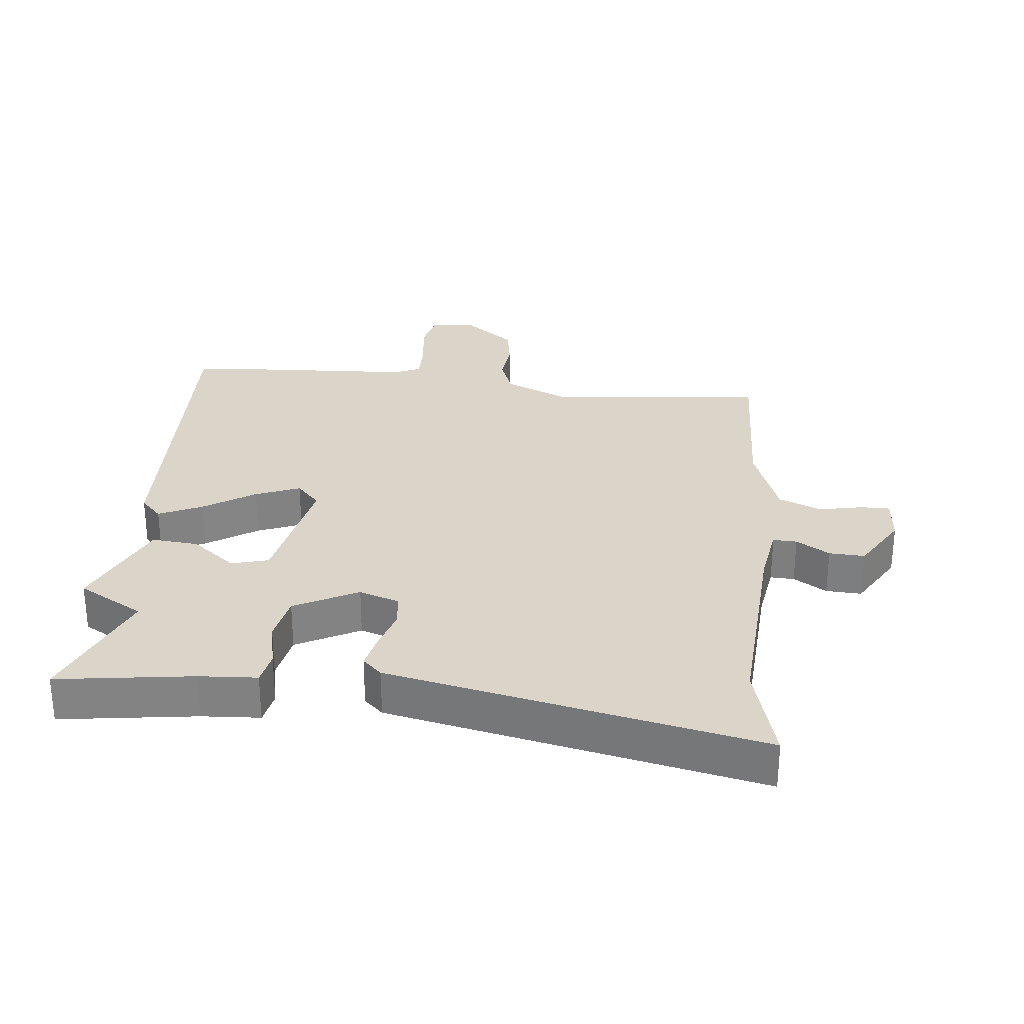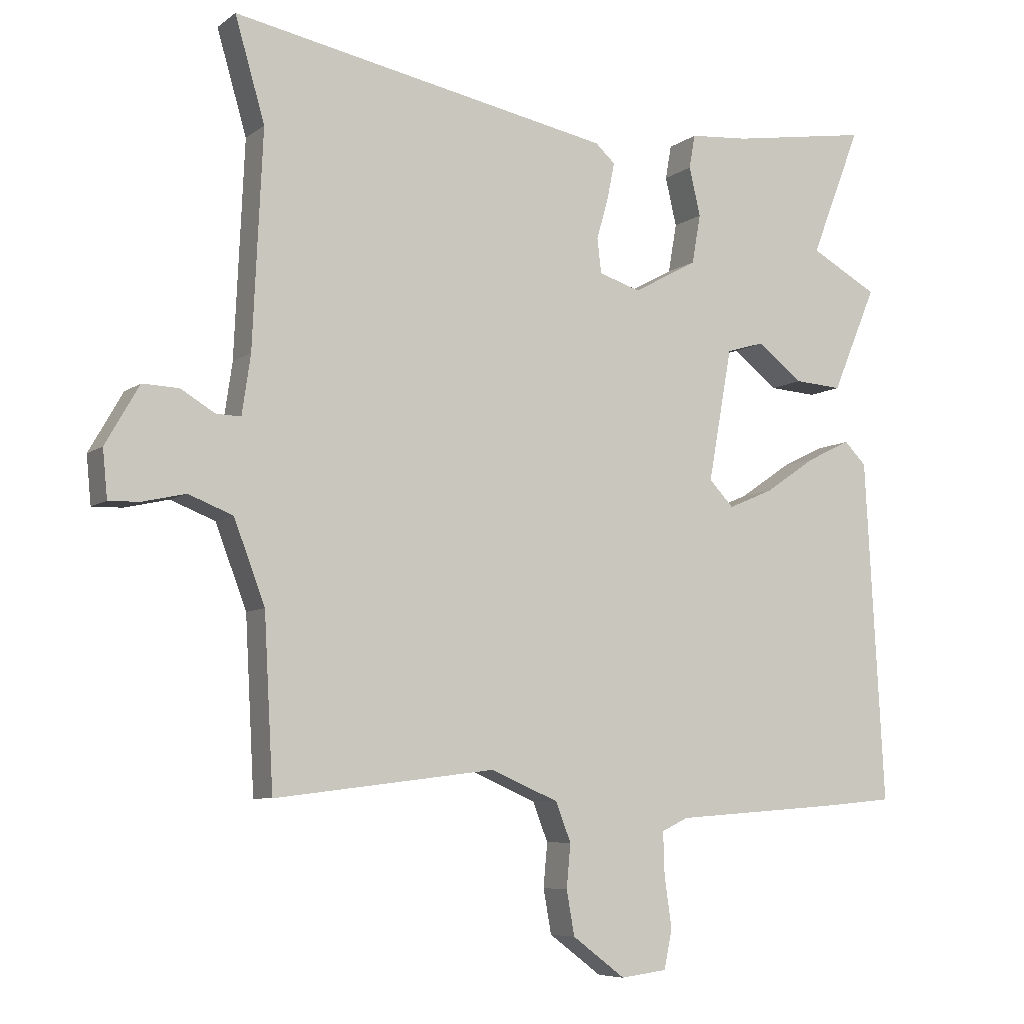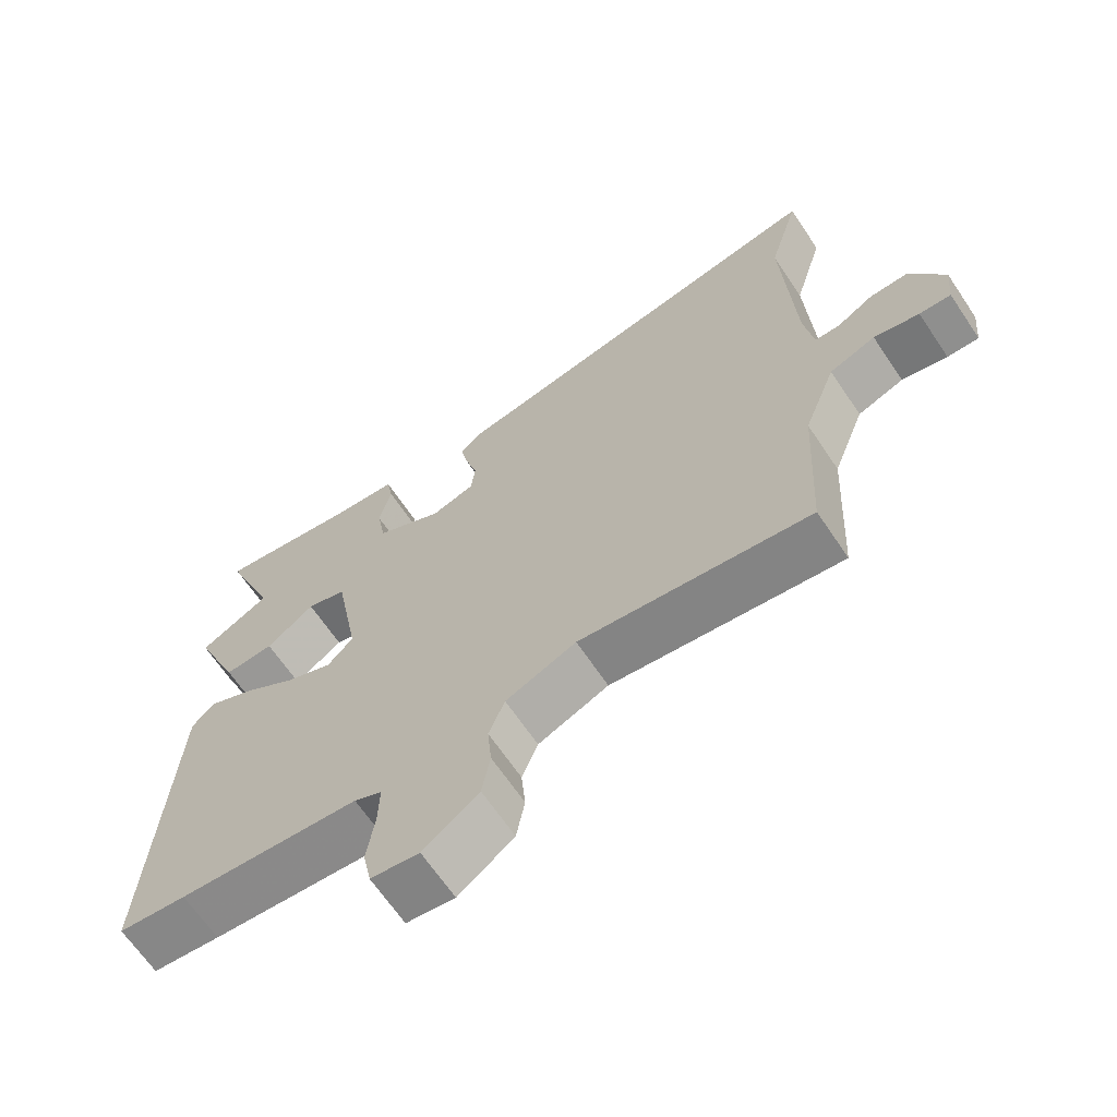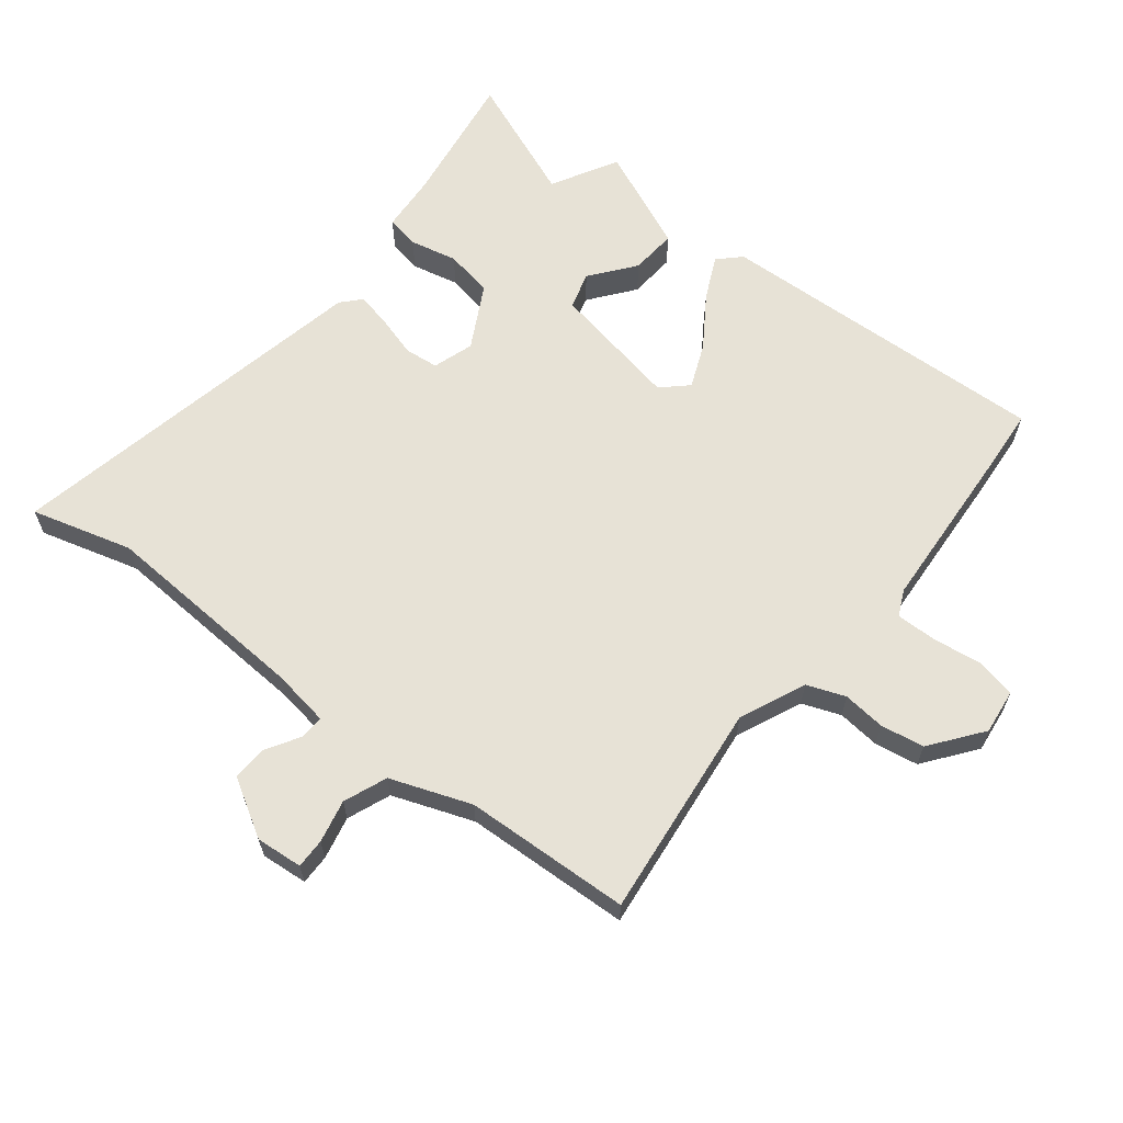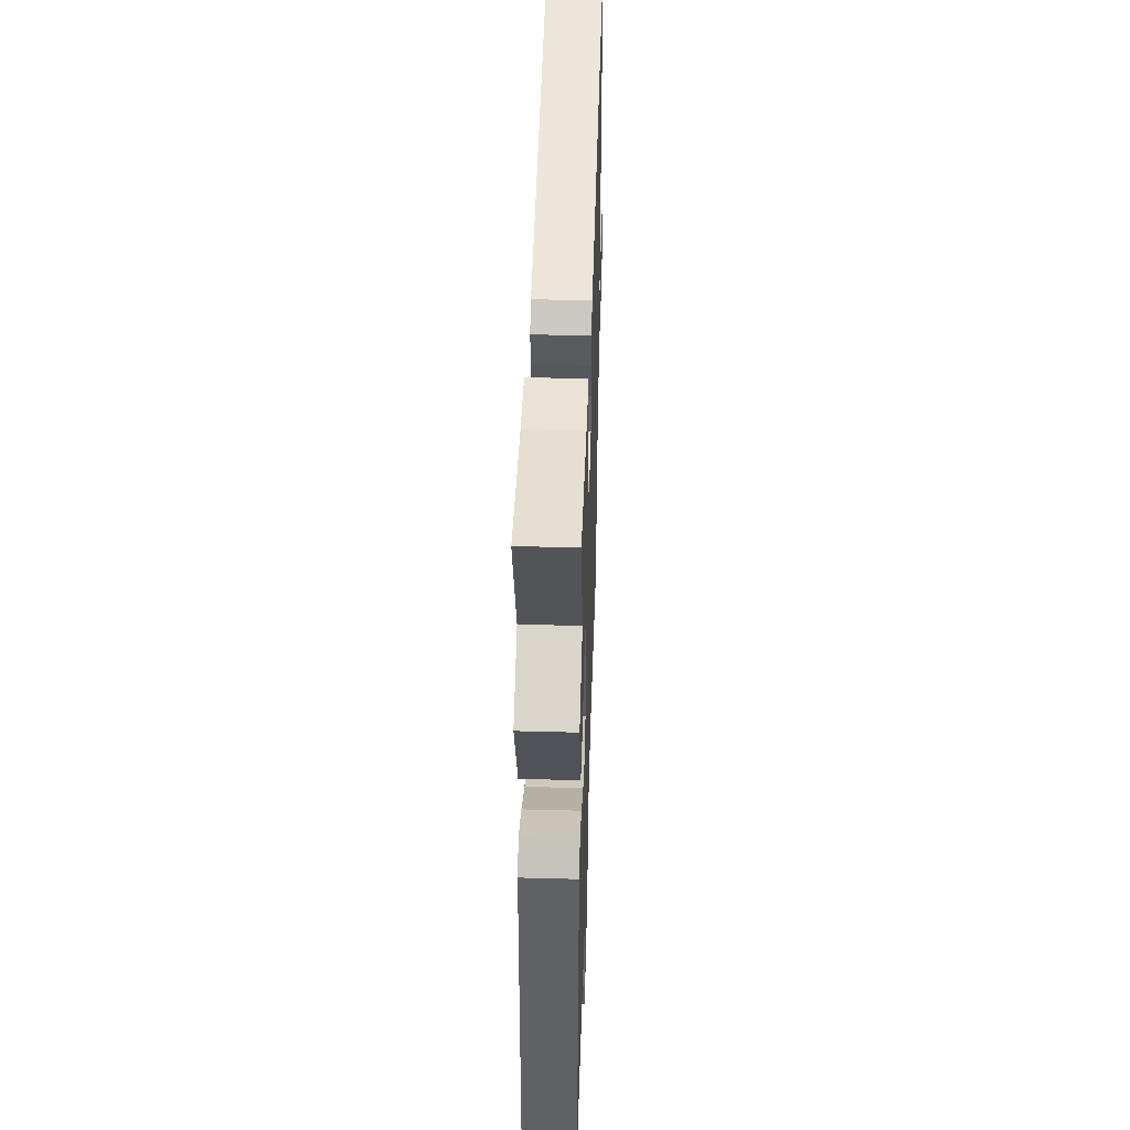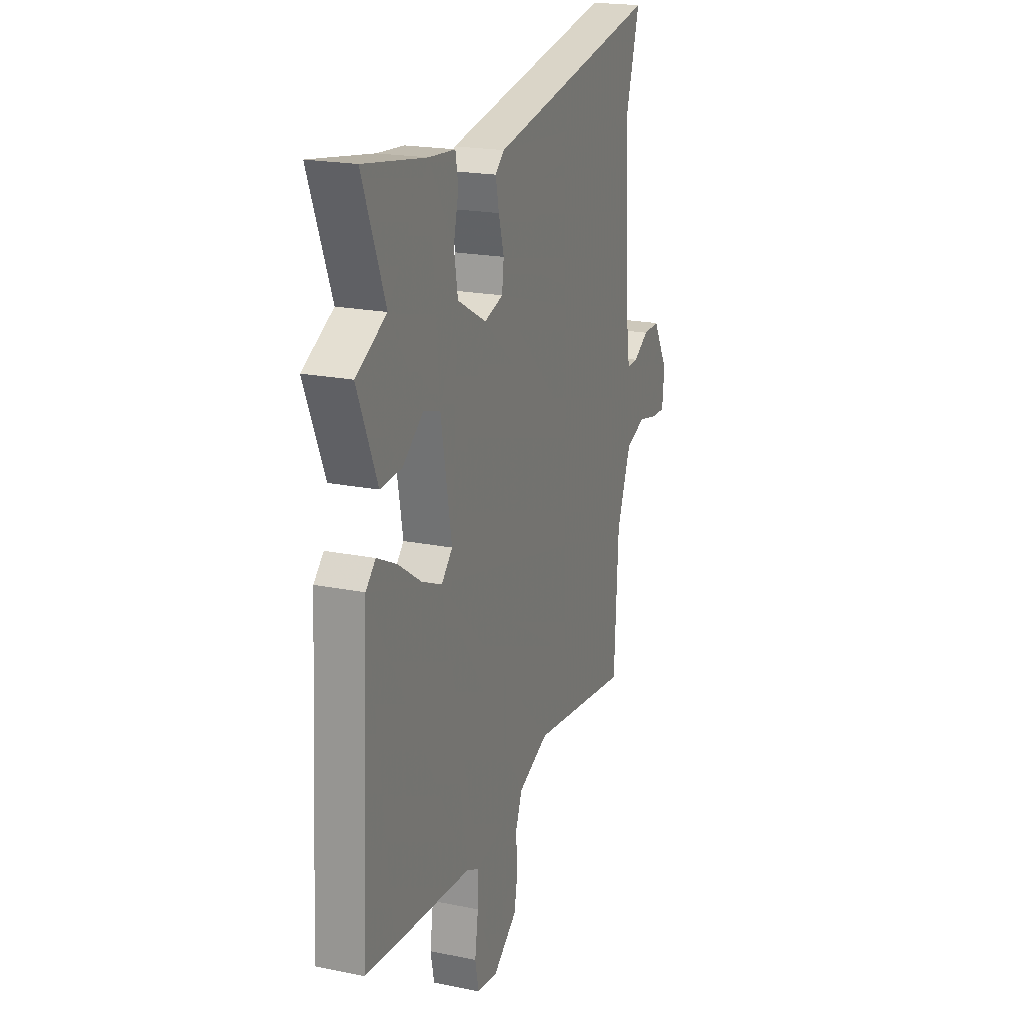
<metadata>
{"format":"obj","ext":"obj","renderer":"f3d","projection":"perspective","resolution":1024,"background":"white","views":[{"elev":29.2,"azim":6.9,"up":"+Y"},{"elev":-7.0,"azim":152.5,"up":"+Z"},{"elev":-66.1,"azim":33.9,"up":"+Z"},{"elev":63.4,"azim":128.8,"up":"+Y"},{"elev":45.6,"azim":-88.2,"up":"+Z"},{"elev":20.0,"azim":-69.4,"up":"+Z"}]}
</metadata>
<code>
v -0.444 0.07 0.356
v -0.52 0.07 0.551
v -0.311 0.07 0.518
v -0.222 0.07 0.511
v -0.213 0.07 0.46
v -0.23 0.07 0.387
v -0.217 0.07 0.313
v -0.12 0.07 0.26
v -0.057 0.07 0.28
v -0.051 0.07 0.332
v -0.069 0.07 0.396
v -0.08 0.07 0.45
v -0.05 0.07 0.477
v 0.526 0.07 0.589
v 0.481 0.07 0.434
v 0.496 0.07 0.111
v 0.509 0.07 0.022
v 0.546 0.07 0.023
v 0.598 0.07 0.054
v 0.653 0.07 0.056
v 0.704 0.07 -0.033
v 0.697 0.07 -0.105
v 0.651 0.07 -0.104
v 0.585 0.07 -0.089
v 0.518 0.07 -0.115
v 0.471 0.07 -0.239
v 0.457 0.07 -0.496
v 0.123 0.07 -0.455
v 0.021 0.07 -0.499
v -0.002 0.07 -0.558
v 0.004 0.07 -0.624
v -0.008 0.07 -0.691
v -0.088 0.07 -0.751
v -0.158 0.07 -0.742
v -0.17 0.07 -0.683
v -0.159 0.07 -0.606
v -0.157 0.07 -0.542
v -0.197 0.07 -0.523
v -0.458 0.07 -0.504
v -0.556 0.07 -0.495
v -0.527 0.07 0.024
v -0.494 0.07 0.057
v -0.428 0.07 0.025
v -0.35 0.07 -0.028
v -0.282 0.07 -0.057
v -0.245 0.07 -0.018
v -0.281 0.07 0.182
v -0.338 0.07 0.199
v -0.407 0.07 0.146
v -0.479 0.07 0.141
v -0.546 0.07 0.3
v -0.444 0 0.356
v -0.52 0 0.551
v -0.311 0 0.518
v -0.222 0 0.511
v -0.213 0 0.46
v -0.23 0 0.387
v -0.217 0 0.313
v -0.12 0 0.26
v -0.057 0 0.28
v -0.051 0 0.332
v -0.069 0 0.396
v -0.08 0 0.45
v -0.05 0 0.477
v 0.526 0 0.589
v 0.481 0 0.434
v 0.496 0 0.111
v 0.509 0 0.022
v 0.546 0 0.023
v 0.598 0 0.054
v 0.653 0 0.056
v 0.704 0 -0.033
v 0.697 0 -0.105
v 0.651 0 -0.104
v 0.585 0 -0.089
v 0.518 0 -0.115
v 0.471 0 -0.239
v 0.457 0 -0.496
v 0.123 0 -0.455
v 0.021 0 -0.499
v -0.002 0 -0.558
v 0.004 0 -0.624
v -0.008 0 -0.691
v -0.088 0 -0.751
v -0.158 0 -0.742
v -0.17 0 -0.683
v -0.159 0 -0.606
v -0.157 0 -0.542
v -0.197 0 -0.523
v -0.458 0 -0.504
v -0.556 0 -0.495
v -0.527 0 0.024
v -0.494 0 0.057
v -0.428 0 0.025
v -0.35 0 -0.028
v -0.282 0 -0.057
v -0.245 0 -0.018
v -0.281 0 0.182
v -0.338 0 0.199
v -0.407 0 0.146
v -0.479 0 0.141
v -0.546 0 0.3
f 48 49 50 51
f 47 48 51 1
f 41 42 43 44
f 41 44 45
f 38 39 40 41
f 37 38 41 45
f 33 34 35 36
f 33 36 37
f 30 31 32 33
f 29 30 33 37
f 28 29 37 45
f 26 27 28 45
f 21 22 23 24
f 21 24 25
f 18 19 20 21
f 17 18 21 25
f 16 17 25 26
f 12 13 14 15
f 10 11 12 15
f 9 10 15 16
f 8 9 16 26
f 3 4 5 6
f 3 6 7
f 47 1 2 3
f 46 47 3 7
f 26 45 46
f 7 8 26 46
f 102 101 100 99
f 52 102 99 98
f 95 94 93 92
f 96 95 92
f 92 91 90 89
f 96 92 89 88
f 87 86 85 84
f 88 87 84
f 84 83 82 81
f 88 84 81 80
f 96 88 80 79
f 96 79 78 77
f 75 74 73 72
f 76 75 72
f 72 71 70 69
f 76 72 69 68
f 77 76 68 67
f 66 65 64 63
f 66 63 62 61
f 67 66 61 60
f 77 67 60 59
f 57 56 55 54
f 58 57 54
f 54 53 52 98
f 58 54 98 97
f 97 96 77
f 97 77 59 58
f 1 52 53 2
f 2 53 54 3
f 3 54 55 4
f 4 55 56 5
f 5 56 57 6
f 6 57 58 7
f 7 58 59 8
f 8 59 60 9
f 9 60 61 10
f 10 61 62 11
f 11 62 63 12
f 12 63 64 13
f 13 64 65 14
f 14 65 66 15
f 15 66 67 16
f 16 67 68 17
f 17 68 69 18
f 18 69 70 19
f 19 70 71 20
f 20 71 72 21
f 21 72 73 22
f 22 73 74 23
f 23 74 75 24
f 24 75 76 25
f 25 76 77 26
f 26 77 78 27
f 27 78 79 28
f 28 79 80 29
f 29 80 81 30
f 30 81 82 31
f 31 82 83 32
f 32 83 84 33
f 33 84 85 34
f 34 85 86 35
f 35 86 87 36
f 36 87 88 37
f 37 88 89 38
f 38 89 90 39
f 39 90 91 40
f 40 91 92 41
f 41 92 93 42
f 42 93 94 43
f 43 94 95 44
f 44 95 96 45
f 45 96 97 46
f 46 97 98 47
f 47 98 99 48
f 48 99 100 49
f 49 100 101 50
f 50 101 102 51
f 51 102 52 1

</code>
